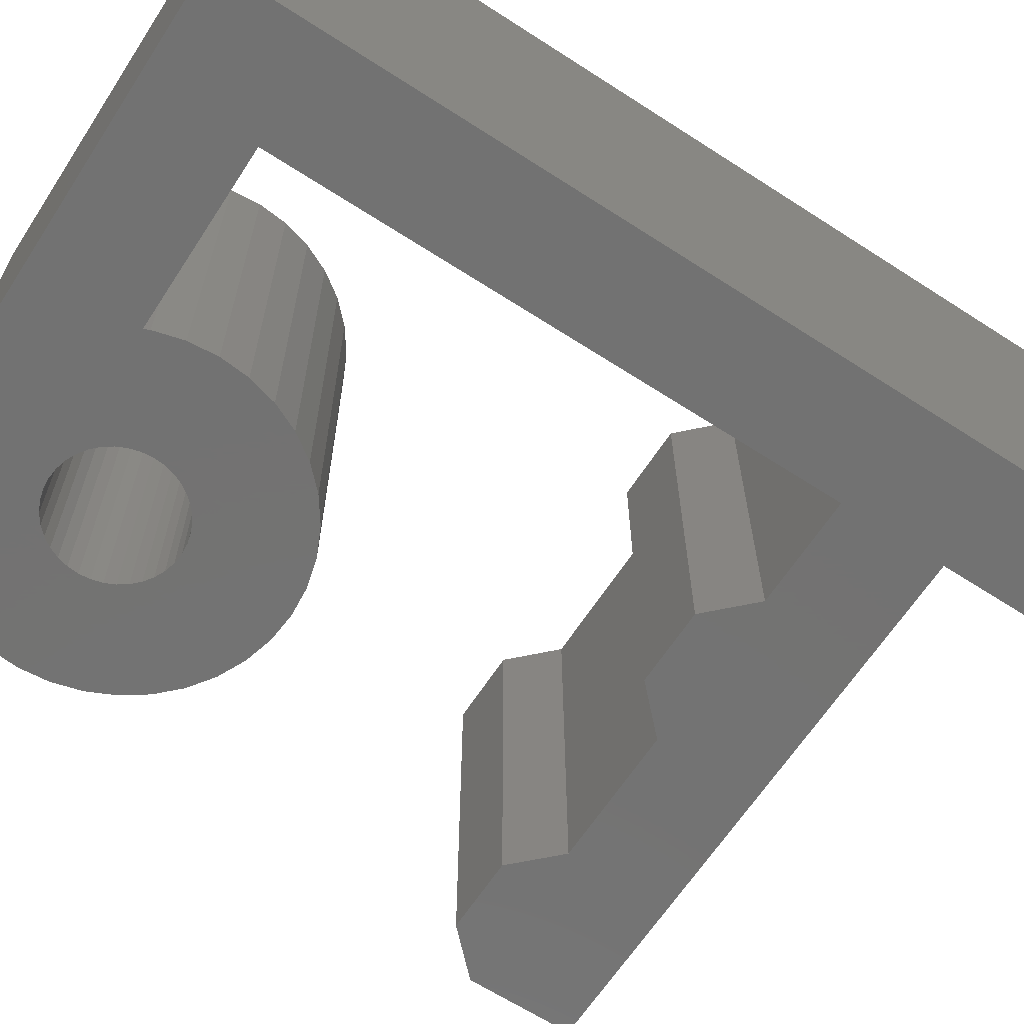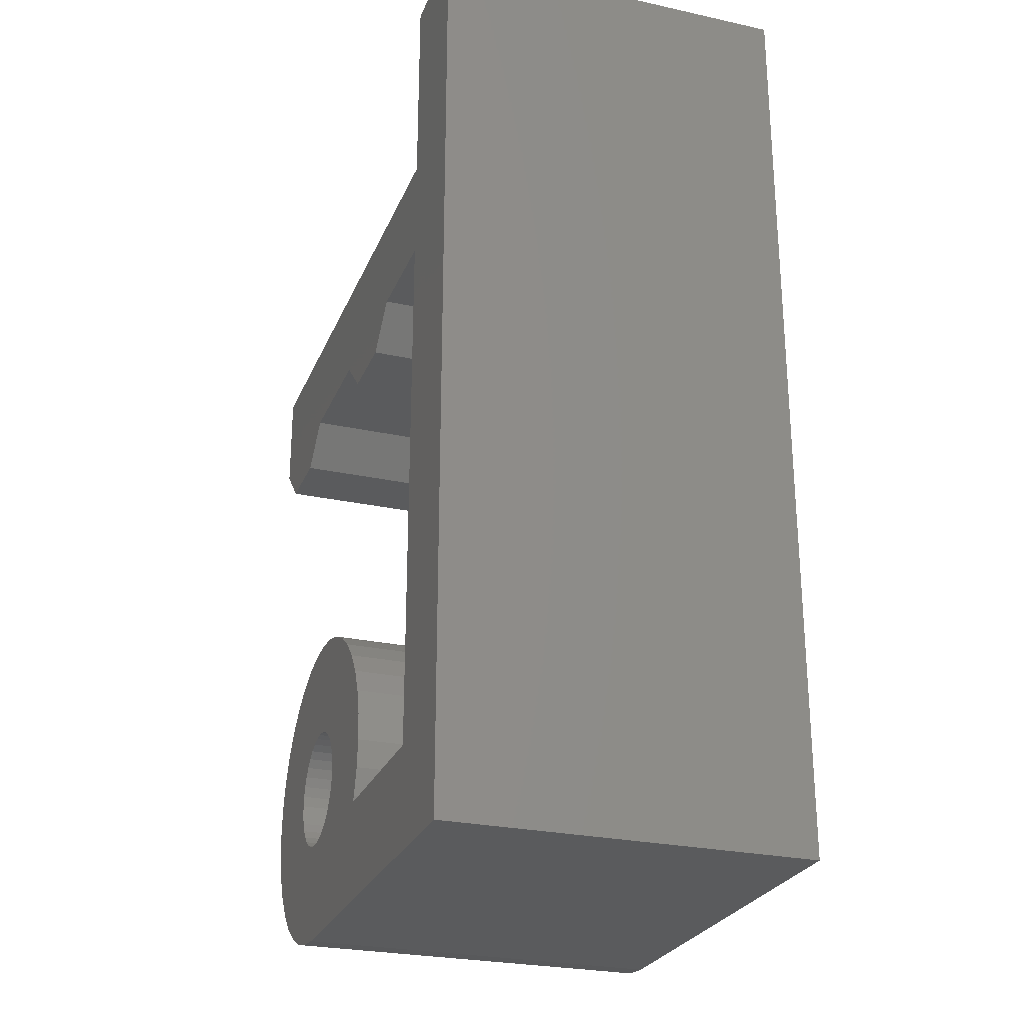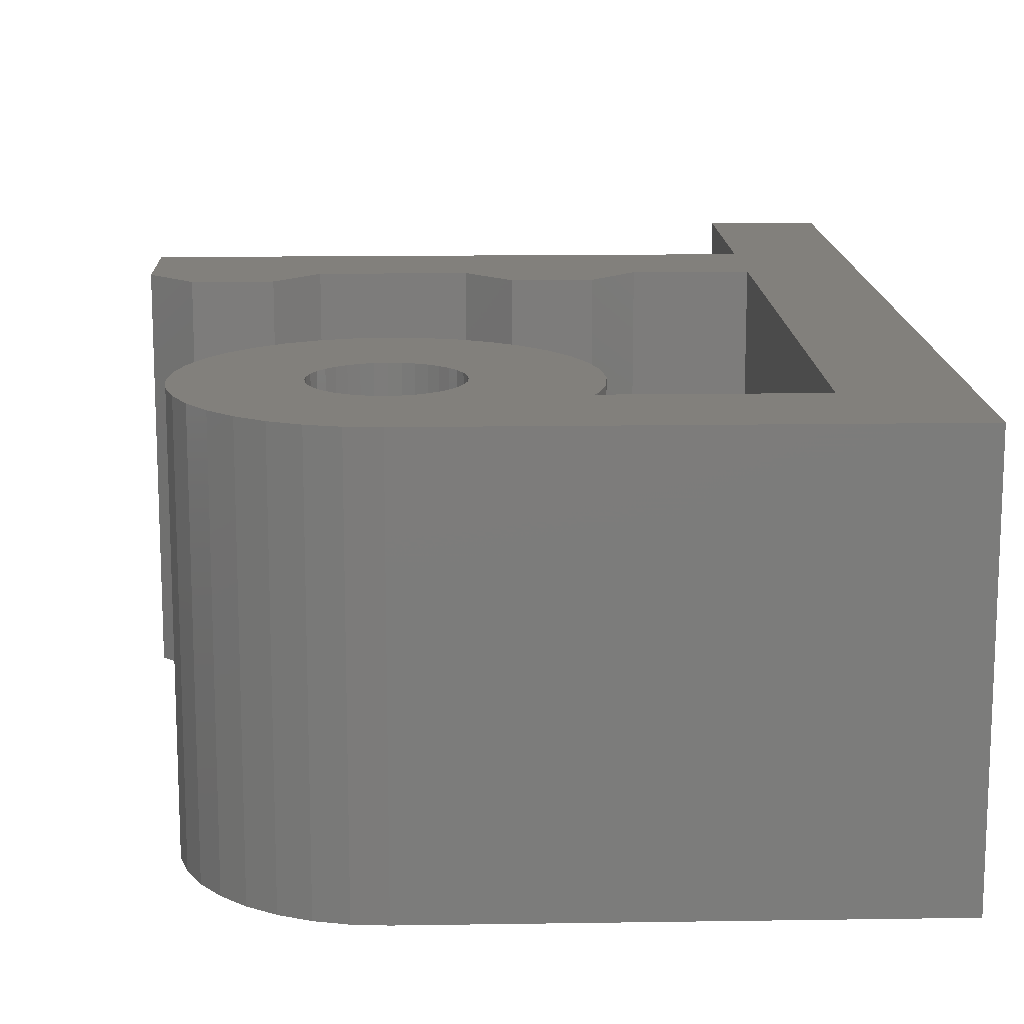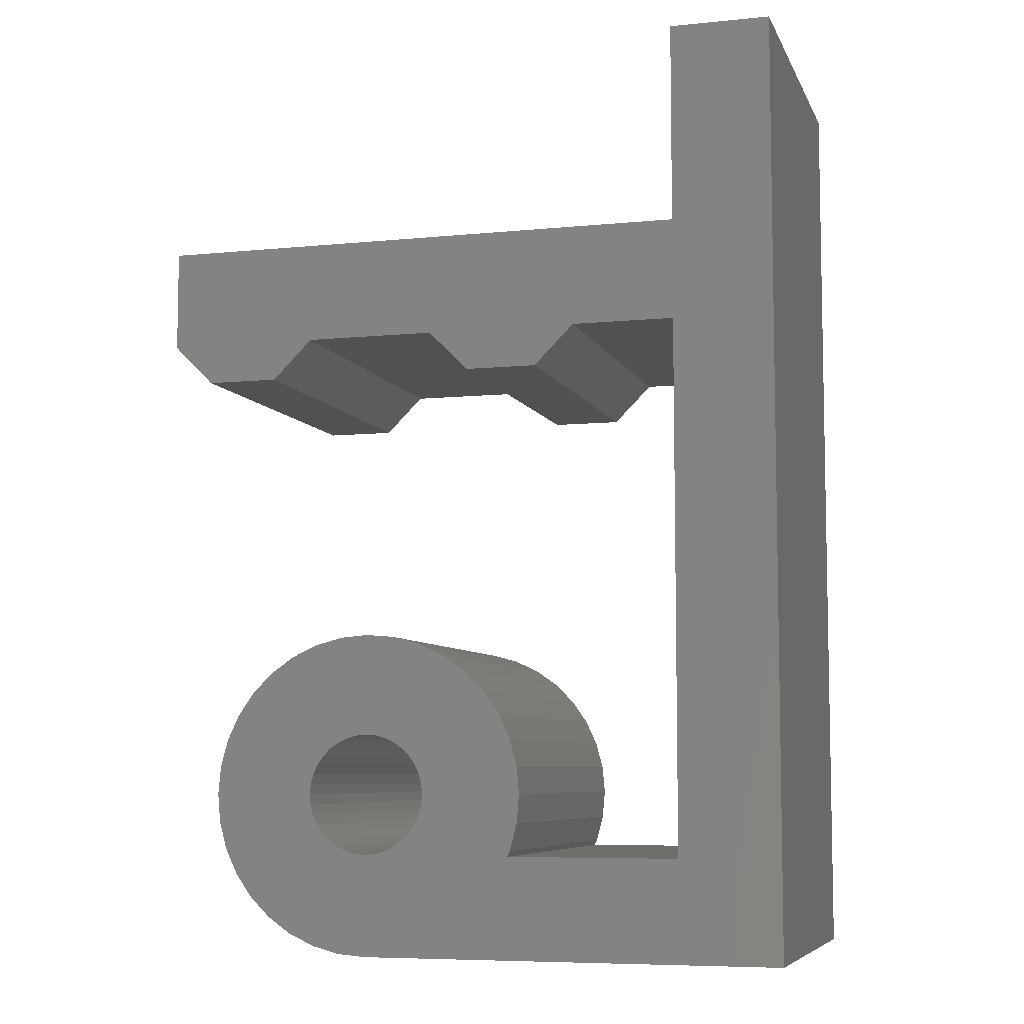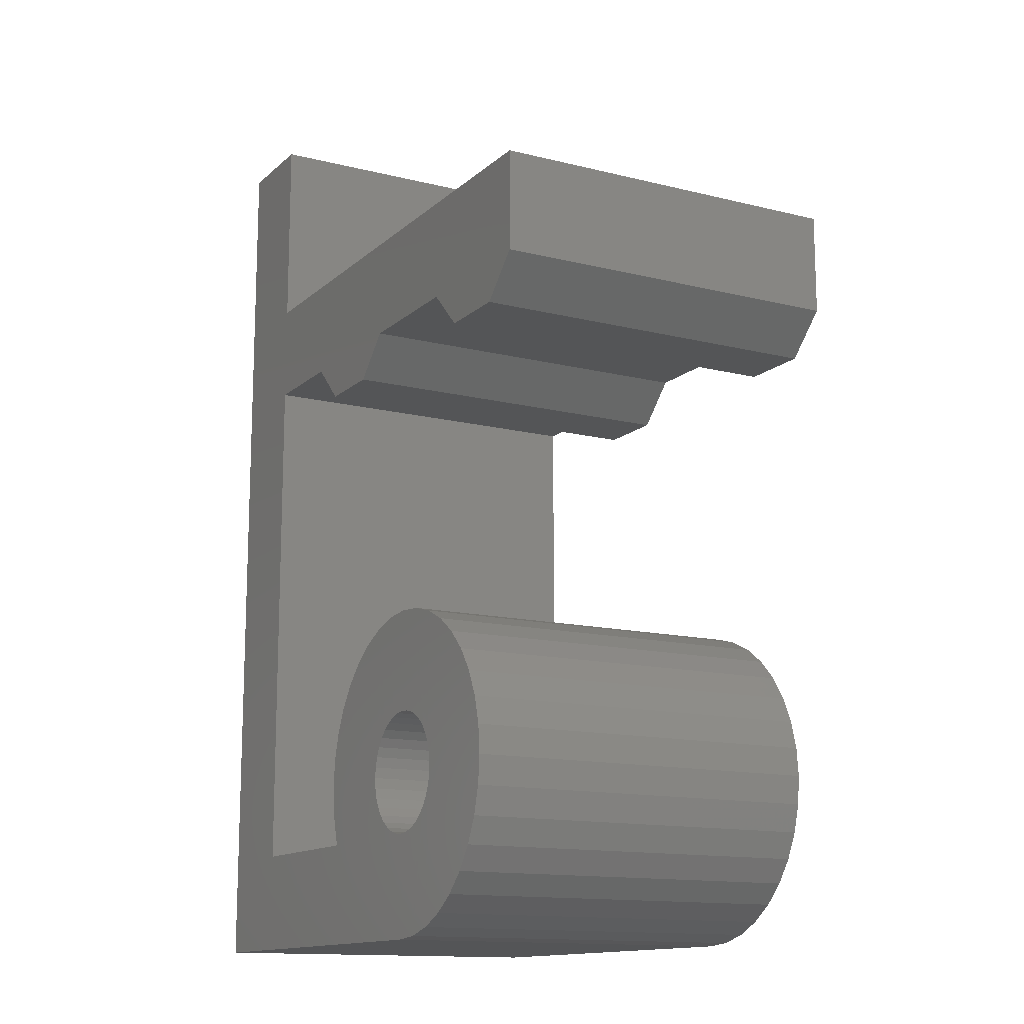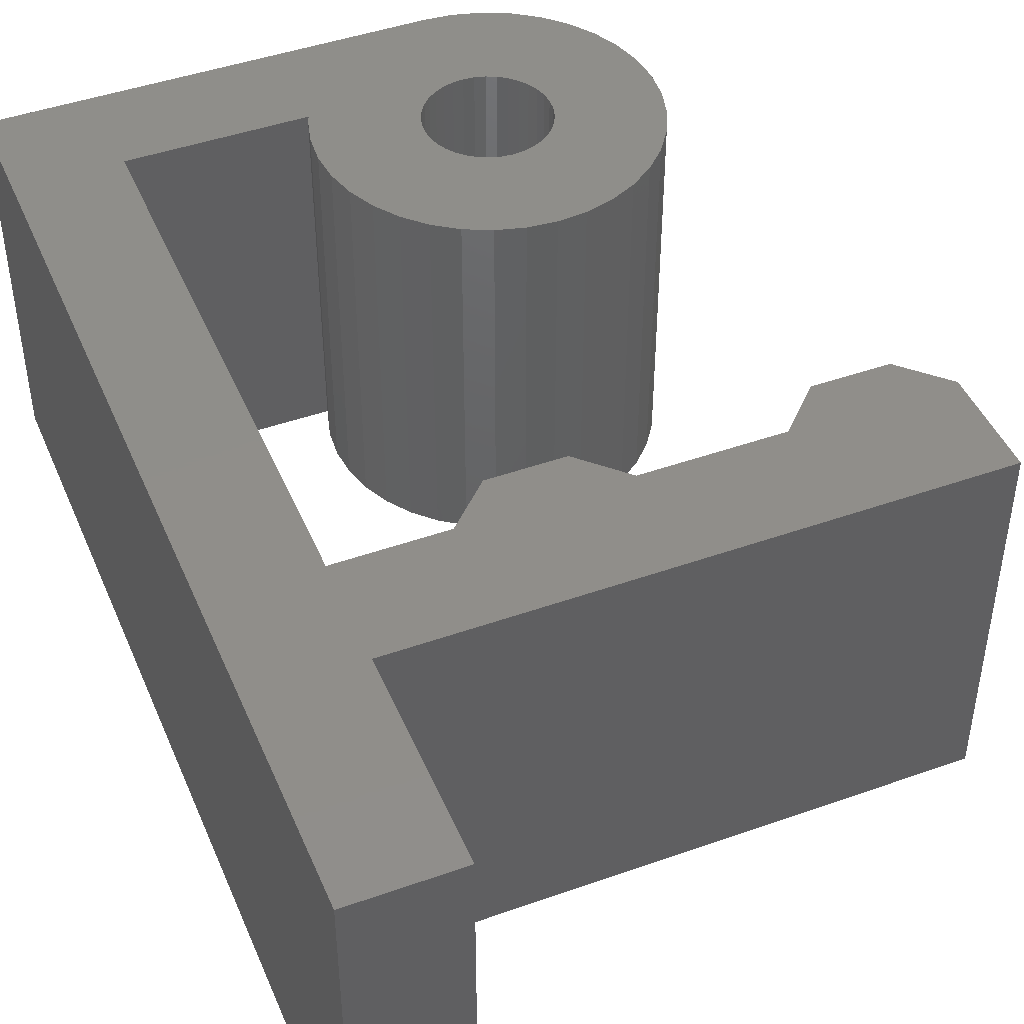
<metadata>
{"format":"stl","ext":"stl","renderer":"f3d","projection":"perspective","resolution":1024,"background":"white","views":[{"elev":-64.7,"azim":56.9,"up":"+Z"},{"elev":-26.2,"azim":70.9,"up":"+Y"},{"elev":14.5,"azim":-1.9,"up":"+Z"},{"elev":-7.1,"azim":16.1,"up":"+Y"},{"elev":-13.8,"azim":-119.1,"up":"+Y"},{"elev":45.2,"azim":157.7,"up":"+Z"}]}
</metadata>
<code>
# stl→obj: 165 verts, 330 faces
v 1158 89.52 4.402e-05
v 1158 85.74 4.89e-05
v 1157 89.22 4.444e-05
v 1158 86 4.857e-05
v 1158 86.26 4.824e-05
v 1158 86.49 4.793e-05
v 1159 89.7 4.375e-05
v 1158 86.71 4.764e-05
v 1158 86.89 4.739e-05
v 1159 87.04 4.718e-05
v 1159 87.15 4.703e-05
v 1159 89.76 4.363e-05
v 1159 87.22 4.693e-05
v 1159 87.24 4.688e-05
v 1160 87.22 4.689e-05
v 1160 89.7 4.367e-05
v 1160 87.15 4.697e-05
v 1160 87.04 4.71e-05
v 1161 89.52 4.386e-05
v 1160 86.89 4.728e-05
v 1160 86.71 4.75e-05
v 1161 86.49 4.777e-05
v 1161 86.26 4.807e-05
v 1161 89.22 4.421e-05
v 1161 86 4.839e-05
v 1161 85.74 4.873e-05
v 1163 87.12 4.682e-05
v 1163 84.23 5.054e-05
v 1163 87.75 4.602e-05
v 1163 84.37 5.036e-05
v 1163 85.05 4.948e-05
v 1163 86.44 4.768e-05
v 1163 85.74 4.858e-05
v 1154 100 3.074e-05
v 1155 96.49 3.521e-05
v 1154 97.49 3.398e-05
v 1158 97.49 3.376e-05
v 1167 100 2.995e-05
v 1157 96.49 3.511e-05
v 1161 97.49 3.356e-05
v 1162 96.49 3.479e-05
v 1165 97.49 3.334e-05
v 1164 96.49 3.469e-05
v 1167 97.49 3.318e-05
v 1155 86.44 4.815e-05
v 1155 85.05 4.995e-05
v 1155 85.74 4.905e-05
v 1156 84.37 5.081e-05
v 1156 87.12 4.727e-05
v 1156 83.73 5.161e-05
v 1156 87.75 4.643e-05
v 1156 83.16 5.233e-05
v 1156 88.33 4.567e-05
v 1157 82.66 5.294e-05
v 1157 88.82 4.5e-05
v 1157 82.26 5.342e-05
v 1158 81.97 5.377e-05
v 1158 85.48 4.924e-05
v 1158 85.23 4.956e-05
v 1158 84.99 4.986e-05
v 1159 81.78 5.396e-05
v 1158 84.78 5.013e-05
v 1158 84.59 5.035e-05
v 1159 84.44 5.054e-05
v 1159 84.33 5.066e-05
v 1159 81.72 5.4e-05
v 1159 84.27 5.074e-05
v 1159 84.24 5.075e-05
v 1170 81.72 5.338e-05
v 1160 84.27 5.071e-05
v 1160 84.33 5.06e-05
v 1160 84.44 5.045e-05
v 1160 84.59 5.024e-05
v 1160 84.78 4.999e-05
v 1161 84.99 4.971e-05
v 1161 85.23 4.939e-05
v 1161 85.48 4.906e-05
v 1162 88.82 4.469e-05
v 1162 88.33 4.53e-05
v 1167 84.23 5.029e-05
v 1167 105 2.35e-05
v 1170 105 2.335e-05
v 1159 89.76 9
v 1159 89.7 9
v 1160 89.7 9
v 1161 89.52 9
v 1161 89.22 9
v 1162 88.82 9
v 1162 88.33 9
v 1163 87.75 9
v 1163 87.12 9
v 1163 86.44 9
v 1163 85.74 9
v 1163 85.05 9
v 1163 84.37 9
v 1163 84.23 9
v 1167 84.23 9
v 1167 97.49 9
v 1158 97.49 9
v 1157 96.56 9
v 1157 96.49 9
v 1155 96.49 9
v 1154 97.49 9
v 1154 100 9
v 1167 100 9
v 1167 105 9
v 1170 105 9
v 1170 81.72 9
v 1159 81.72 9
v 1159 81.78 9
v 1158 81.97 9
v 1157 82.26 9
v 1157 82.66 9
v 1156 83.16 9
v 1156 83.73 9
v 1156 84.37 9
v 1155 85.05 9
v 1155 85.74 9
v 1155 86.44 9
v 1156 87.12 9
v 1156 87.75 9
v 1156 88.33 9
v 1157 88.82 9
v 1157 89.22 9
v 1158 89.52 9
v 1159 87.24 9
v 1160 87.22 9
v 1159 87.22 9
v 1159 87.15 9
v 1159 87.04 9
v 1158 86.89 9
v 1158 86.71 9
v 1158 86.49 9
v 1158 86.26 9
v 1158 86 9
v 1158 85.74 9
v 1158 85.48 9
v 1158 85.23 9
v 1158 84.99 9
v 1158 84.78 9
v 1158 84.59 9
v 1159 84.44 9
v 1159 84.33 9
v 1159 84.27 9
v 1159 84.24 9
v 1160 84.27 9
v 1160 84.33 9
v 1160 84.44 9
v 1160 84.59 9
v 1160 84.78 9
v 1161 84.99 9
v 1161 85.23 9
v 1161 85.48 9
v 1161 85.74 9
v 1161 86 9
v 1161 86.26 9
v 1161 86.49 9
v 1160 86.71 9
v 1160 86.89 9
v 1160 87.04 9
v 1160 87.15 9
v 1165 97.49 9
v 1164 96.49 9
v 1162 96.49 9
v 1161 97.49 9
f 1 2 3
f 2 1 4
f 4 1 5
f 5 1 6
f 6 1 7
f 6 7 8
f 8 7 9
f 9 7 10
f 10 7 11
f 11 7 12
f 11 12 13
f 13 12 14
f 14 12 15
f 15 12 16
f 15 16 17
f 17 16 18
f 18 16 19
f 18 19 20
f 20 19 21
f 21 19 22
f 22 19 23
f 23 19 24
f 23 24 25
f 25 24 26
f 27 28 29
f 28 27 30
f 30 27 31
f 31 27 32
f 31 32 33
f 34 35 36
f 35 34 37
f 37 34 38
f 35 37 39
f 37 38 40
f 40 38 41
f 41 38 42
f 41 42 43
f 42 38 44
f 45 46 47
f 46 45 48
f 48 45 49
f 48 49 50
f 50 49 51
f 50 51 52
f 52 51 53
f 52 53 54
f 54 53 55
f 54 55 56
f 56 55 3
f 56 3 57
f 57 3 2
f 57 2 58
f 57 58 59
f 57 59 60
f 57 60 61
f 61 60 62
f 61 62 63
f 61 63 64
f 61 64 65
f 61 65 66
f 66 65 67
f 66 67 68
f 66 68 69
f 69 68 70
f 69 70 71
f 69 71 72
f 69 72 73
f 69 73 74
f 69 74 75
f 69 75 28
f 28 75 76
f 28 76 77
f 28 77 26
f 28 26 24
f 28 24 78
f 28 78 79
f 28 79 29
f 69 28 80
f 69 80 44
f 69 44 38
f 69 38 81
f 69 81 82
f 7 83 12
f 83 7 84
f 83 16 12
f 16 83 85
f 85 19 16
f 19 85 86
f 86 24 19
f 24 86 87
f 87 78 24
f 78 87 88
f 78 89 79
f 89 78 88
f 79 90 29
f 90 79 89
f 29 91 27
f 91 29 90
f 27 92 32
f 92 27 91
f 32 93 33
f 93 32 92
f 33 94 31
f 94 33 93
f 31 95 30
f 95 31 94
f 30 96 28
f 96 30 95
f 28 97 80
f 97 28 96
f 97 44 80
f 44 97 98
f 99 39 37
f 39 99 100
f 39 100 101
f 102 36 35
f 36 102 103
f 103 34 36
f 34 103 104
f 34 105 38
f 105 34 104
f 105 81 38
f 81 105 106
f 81 107 82
f 107 81 106
f 82 108 69
f 108 82 107
f 108 66 69
f 66 108 109
f 66 110 61
f 110 66 109
f 61 111 57
f 111 61 110
f 57 112 56
f 112 57 111
f 56 113 54
f 113 56 112
f 113 52 54
f 52 113 114
f 114 50 52
f 50 114 115
f 115 48 50
f 48 115 116
f 116 46 48
f 46 116 117
f 117 47 46
f 47 117 118
f 118 45 47
f 45 118 119
f 119 49 45
f 49 119 120
f 120 51 49
f 51 120 121
f 121 53 51
f 53 121 122
f 53 123 55
f 123 53 122
f 55 124 3
f 124 55 123
f 3 125 1
f 125 3 124
f 1 84 7
f 84 1 125
f 15 126 14
f 126 15 127
f 126 13 14
f 13 126 128
f 128 11 13
f 11 128 129
f 129 10 11
f 10 129 130
f 130 9 10
f 9 130 131
f 131 8 9
f 8 131 132
f 8 133 6
f 133 8 132
f 6 134 5
f 134 6 133
f 5 135 4
f 135 5 134
f 4 136 2
f 136 4 135
f 2 137 58
f 137 2 136
f 58 138 59
f 138 58 137
f 59 139 60
f 139 59 138
f 60 140 62
f 140 60 139
f 62 141 63
f 141 62 140
f 141 64 63
f 64 141 142
f 142 65 64
f 65 142 143
f 143 67 65
f 67 143 144
f 144 68 67
f 68 144 145
f 68 146 70
f 146 68 145
f 70 147 71
f 147 70 146
f 71 148 72
f 148 71 147
f 72 149 73
f 149 72 148
f 73 150 74
f 150 73 149
f 150 75 74
f 75 150 151
f 151 76 75
f 76 151 152
f 152 77 76
f 77 152 153
f 153 26 77
f 26 153 154
f 154 25 26
f 25 154 155
f 155 23 25
f 23 155 156
f 156 22 23
f 22 156 157
f 157 21 22
f 21 157 158
f 158 20 21
f 20 158 159
f 20 160 18
f 160 20 159
f 18 161 17
f 161 18 160
f 17 127 15
f 127 17 161
f 98 42 44
f 42 98 162
f 101 35 39
f 35 101 102
f 162 43 42
f 43 162 163
f 164 40 41
f 40 164 165
f 163 41 43
f 41 163 164
f 165 37 40
f 37 165 99
f 136 125 124
f 125 136 135
f 125 135 134
f 125 134 133
f 125 133 84
f 84 133 132
f 84 132 131
f 84 131 130
f 84 130 129
f 84 129 83
f 83 129 128
f 83 128 126
f 83 126 127
f 83 127 85
f 85 127 161
f 85 161 160
f 85 160 86
f 86 160 159
f 86 159 158
f 86 158 157
f 86 157 156
f 86 156 87
f 87 156 155
f 87 155 154
f 117 119 118
f 119 117 116
f 119 116 120
f 120 116 115
f 120 115 121
f 121 115 114
f 121 114 122
f 122 114 113
f 122 113 123
f 123 113 112
f 123 112 124
f 124 112 111
f 124 111 136
f 136 111 137
f 137 111 138
f 138 111 139
f 139 111 110
f 139 110 140
f 140 110 141
f 141 110 142
f 142 110 143
f 143 110 109
f 143 109 144
f 144 109 145
f 145 109 108
f 145 108 146
f 146 108 147
f 147 108 148
f 148 108 149
f 149 108 150
f 150 108 151
f 151 108 96
f 151 96 152
f 152 96 153
f 153 96 154
f 154 96 87
f 87 96 88
f 88 96 89
f 89 96 90
f 96 108 97
f 97 108 98
f 98 108 105
f 105 108 106
f 106 108 107
f 102 104 103
f 104 102 99
f 104 99 105
f 99 102 100
f 100 102 101
f 105 99 165
f 105 165 164
f 105 164 162
f 162 164 163
f 105 162 98
f 96 91 90
f 91 96 95
f 91 95 94
f 91 94 92
f 92 94 93

</code>
